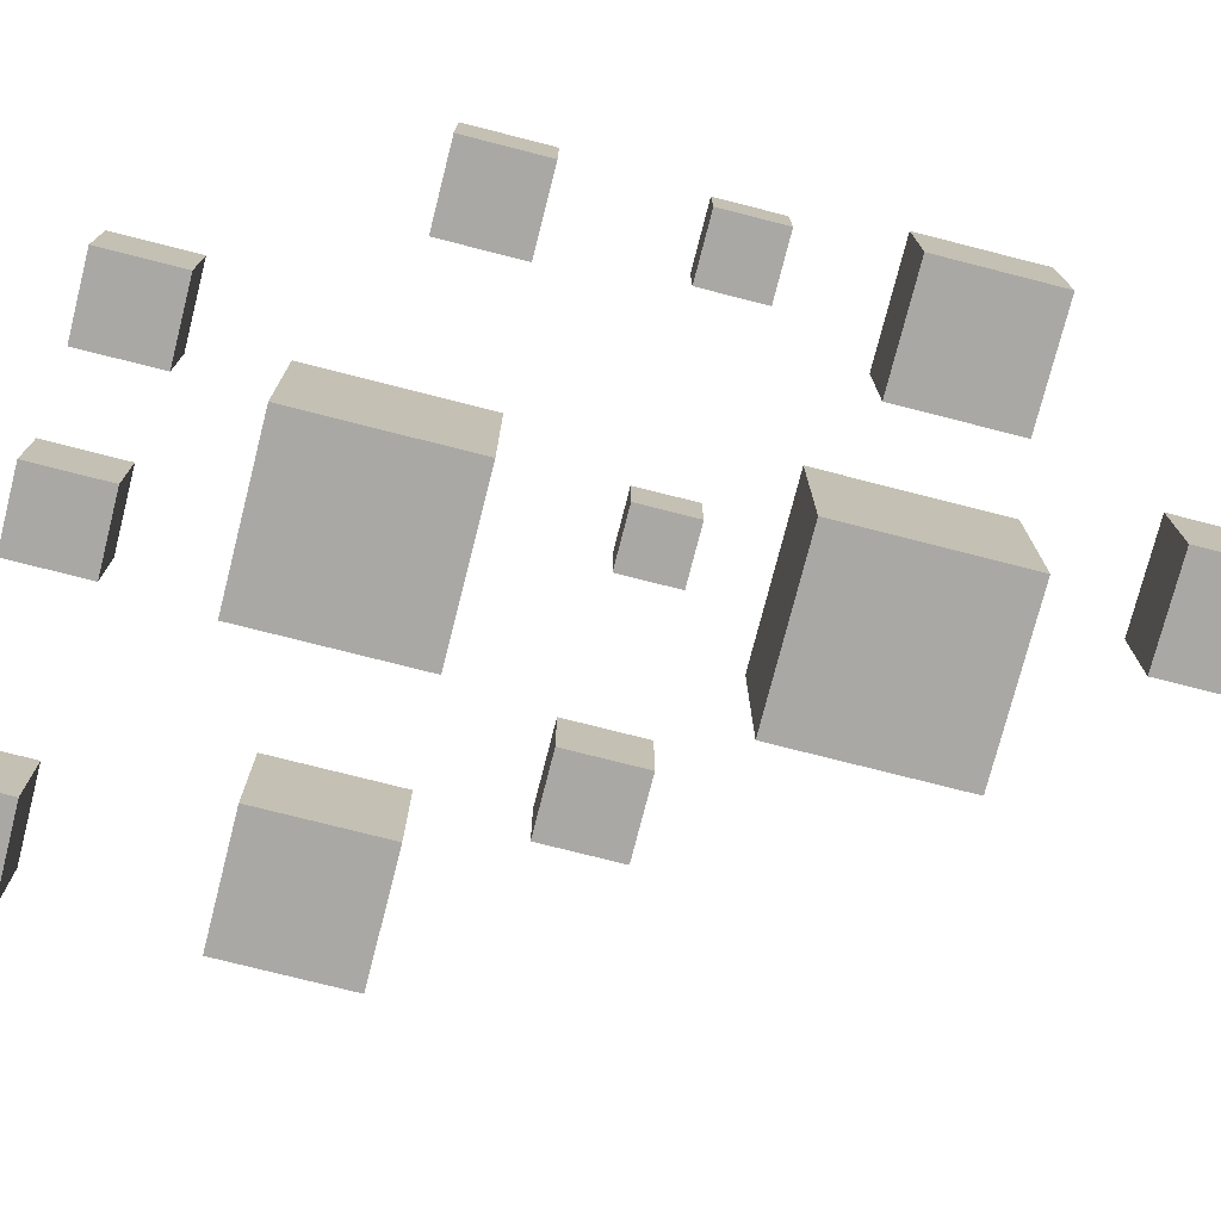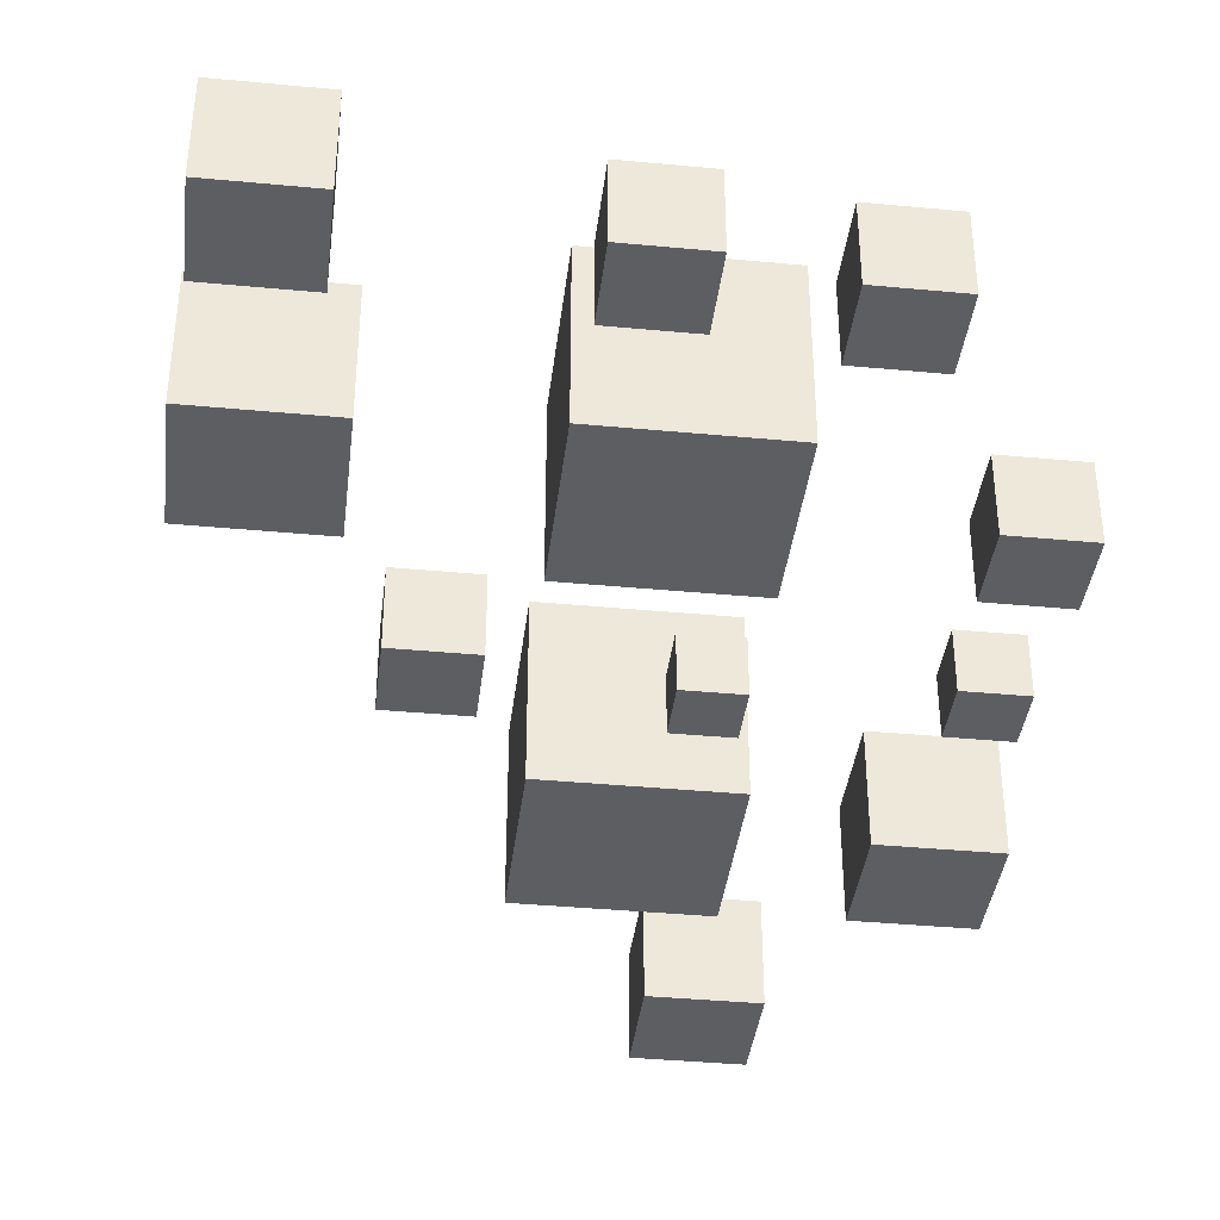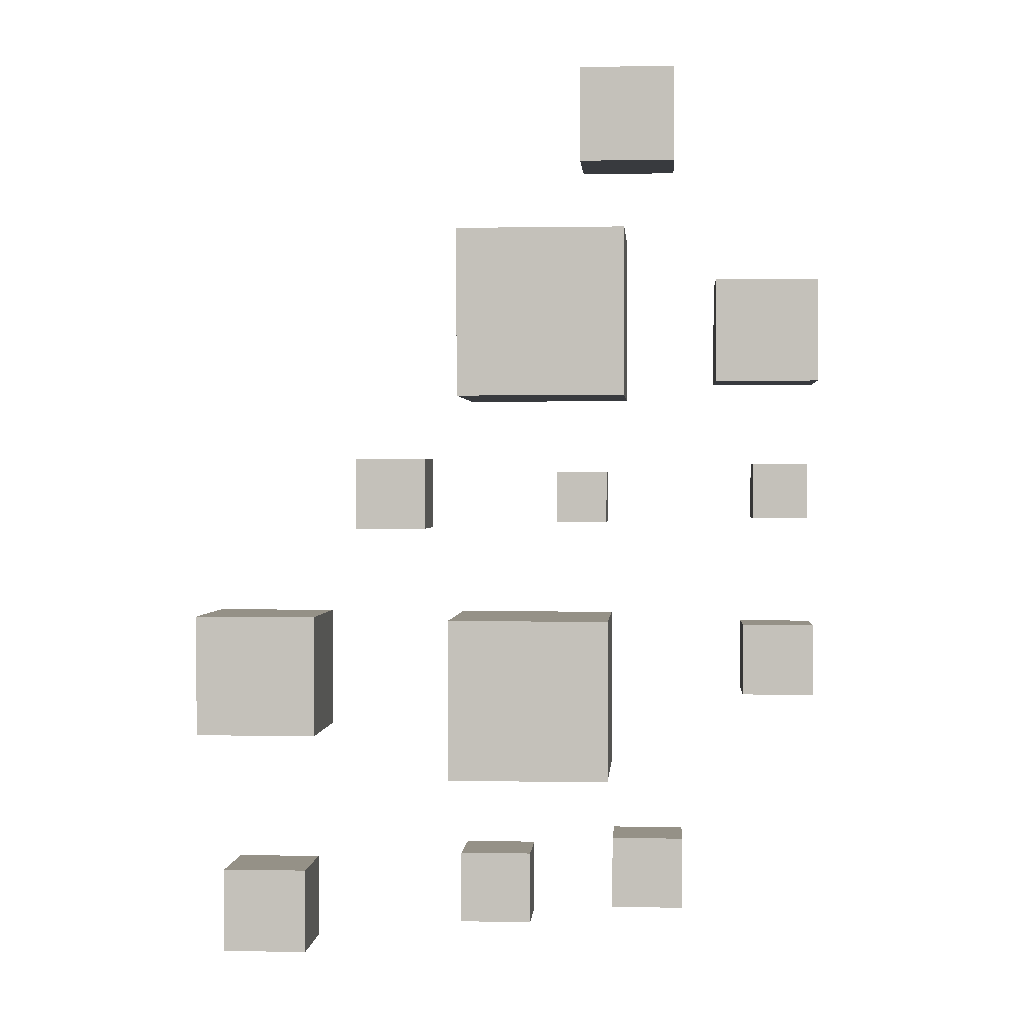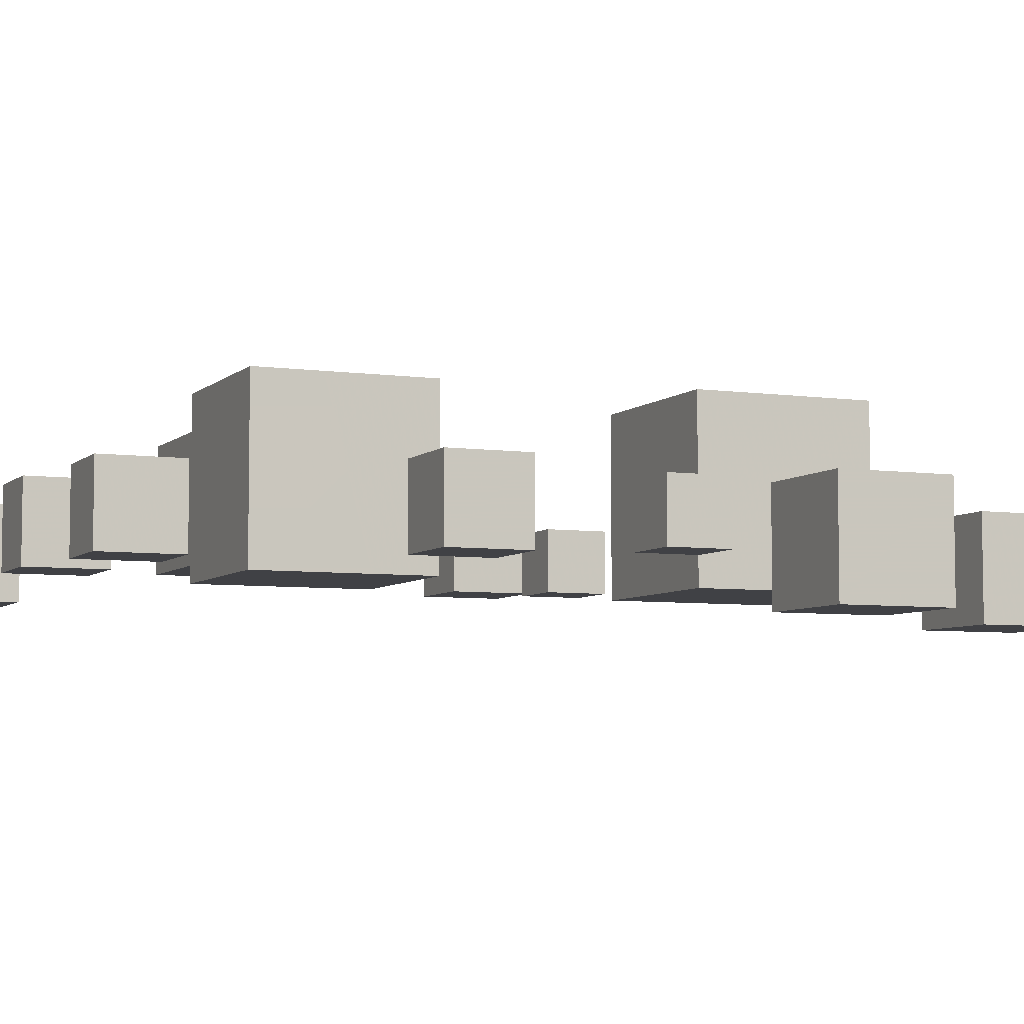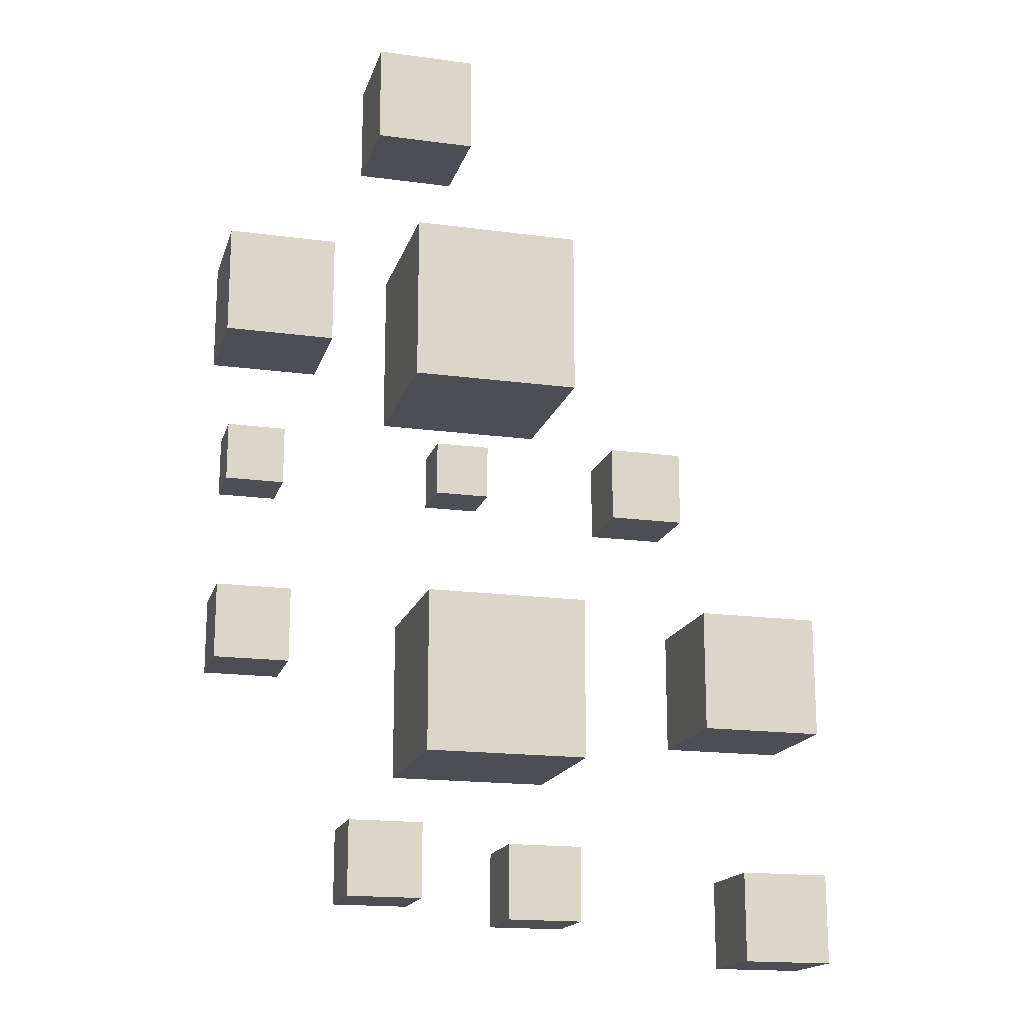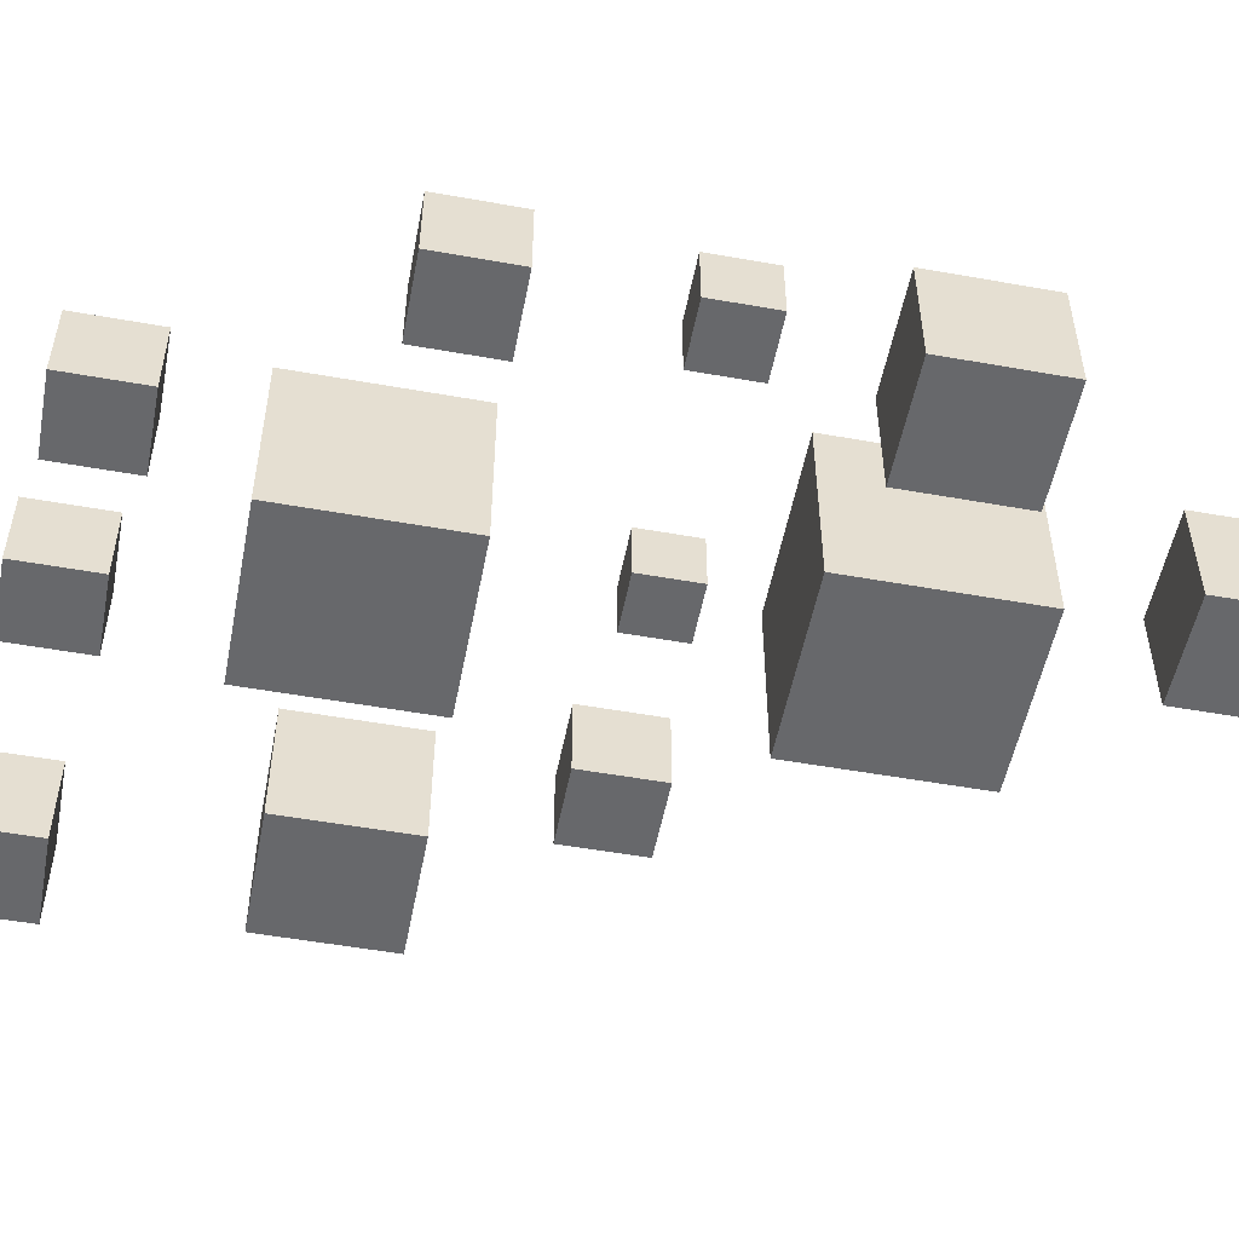
<metadata>
{"format":"obj","ext":"obj","renderer":"f3d","projection":"perspective","resolution":1024,"background":"white","views":[{"elev":-75.2,"azim":-104.3,"up":"+Y"},{"elev":-38.6,"azim":173.2,"up":"+Y"},{"elev":0.9,"azim":-175.8,"up":"+Z"},{"elev":-5.9,"azim":-113.4,"up":"+Y"},{"elev":-17.3,"azim":-15.1,"up":"+Z"},{"elev":-52.4,"azim":-100.9,"up":"+Y"}]}
</metadata>
<code>
o Cube.011_Cube.012
v -1.46 -0.3365 1.809
v -1.46 -0.3365 0.4909
v -0.1423 -0.3365 0.4909
v -0.1423 -0.3365 1.809
v -1.46 0.9816 1.809
v -1.46 0.9816 0.4909
v -0.1423 0.9816 0.4909
v -0.1423 0.9816 1.809
f 5 6 2 1
f 6 7 3 2
f 7 8 4 3
f 8 5 1 4
f 1 2 3 4
f 8 7 6 5
o Cube.010_Cube.011
v 1.014 -0.088 -1.269
v 1.014 -0.088 -2.222
v 1.966 -0.088 -2.222
v 1.966 -0.088 -1.269
v 1.014 0.8646 -1.269
v 1.014 0.8646 -2.222
v 1.966 0.8646 -2.222
v 1.966 0.8646 -1.269
f 13 14 10 9
f 14 15 11 10
f 15 16 12 11
f 16 13 9 12
f 9 10 11 12
f 16 15 14 13
o Cube.009_Cube.010
v -3.014 -0.5349 1.456
v -3.014 -0.5349 0.6322
v -2.19 -0.5349 0.6322
v -2.19 -0.5349 1.456
v -3.014 0.2893 1.456
v -3.014 0.2893 0.6322
v -2.19 0.2893 0.6322
v -2.19 0.2893 1.456
f 21 22 18 17
f 22 23 19 18
f 23 24 20 19
f 24 21 17 20
f 17 18 19 20
f 24 23 22 21
o Cube.008_Cube.009
v -1.332 -0.304 -1.289
v -1.332 -0.304 -2.553
v -0.06797 -0.304 -2.553
v -0.06797 -0.304 -1.289
v -1.332 0.9602 -1.289
v -1.332 0.9602 -2.553
v -0.06797 0.9602 -2.553
v -0.06797 0.9602 -1.289
f 29 30 26 25
f 30 31 27 26
f 31 32 28 27
f 32 29 25 28
f 25 26 27 28
f 32 31 30 29
o Cube.007_Cube.008
v -1.296 -0.3821 -0.1107
v -1.296 -0.3821 -0.5194
v -0.8873 -0.3821 -0.5194
v -0.8873 -0.3821 -0.1107
v -1.296 0.02667 -0.1107
v -1.296 0.02667 -0.5194
v -0.8873 0.02667 -0.5194
v -0.8873 0.02667 -0.1107
f 37 38 34 33
f 38 39 35 34
f 39 40 36 35
f 40 37 33 36
f 33 34 35 36
f 40 39 38 37
o Cube.004_Cube.005
v -2.935 -0.2197 -0.04298
v -2.935 -0.2197 -0.4846
v -2.493 -0.2197 -0.4846
v -2.493 -0.2197 -0.04298
v -2.935 0.2219 -0.04298
v -2.935 0.2219 -0.4846
v -2.493 0.2219 -0.4846
v -2.493 0.2219 -0.04298
f 45 46 42 41
f 46 47 43 42
f 47 48 44 43
f 48 45 41 44
f 41 42 43 44
f 48 47 46 45
o Cube.003_Cube.004
v -1.848 -0.551 3.206
v -1.848 -0.551 2.441
v -1.083 -0.551 2.441
v -1.083 -0.551 3.206
v -1.848 0.2138 3.206
v -1.848 0.2138 2.441
v -1.083 0.2138 2.441
v -1.083 0.2138 3.206
f 53 54 50 49
f 54 55 51 50
f 55 56 52 51
f 56 53 49 52
f 49 50 51 52
f 56 55 54 53
o Cube.002_Cube.003
v 1.185 -0.3688 -3.404
v 1.185 -0.3688 -4.081
v 1.861 -0.3688 -4.081
v 1.861 -0.3688 -3.404
v 1.185 0.3077 -3.404
v 1.185 0.3077 -4.081
v 1.861 0.3077 -4.081
v 1.861 0.3077 -3.404
f 61 62 58 57
f 62 63 59 58
f 63 64 60 59
f 64 61 57 60
f 57 58 59 60
f 64 63 62 61
o Cube.001_Cube.002
v 0.1867 -0.28 3.4e-05
v 0.1867 -0.28 -0.5743
v 0.761 -0.28 -0.5743
v 0.761 -0.28 3.4e-05
v 0.1867 0.2943 3.4e-05
v 0.1867 0.2943 -0.5743
v 0.761 0.2943 -0.5743
v 0.761 0.2943 3.4e-05
f 69 70 66 65
f 70 71 67 66
f 71 72 68 67
f 72 69 65 68
f 65 66 67 68
f 72 71 70 69
o Cube_Cube.001
v -0.6785 -0.2761 -3.241
v -0.6785 -0.2761 -3.808
v -0.1121 -0.2761 -3.808
v -0.1121 -0.2761 -3.241
v -0.6785 0.2904 -3.241
v -0.6785 0.2904 -3.808
v -0.1121 0.2904 -3.808
v -0.1121 0.2904 -3.241
f 77 78 74 73
f 78 79 75 74
f 79 80 76 75
f 80 77 73 76
f 73 74 75 76
f 80 79 78 77
o Cube.005_Cube.006
v -1.921 -0.2761 -3.104
v -1.921 -0.2761 -3.67
v -1.355 -0.2761 -3.67
v -1.355 -0.2761 -3.104
v -1.921 0.2904 -3.104
v -1.921 0.2904 -3.67
v -1.355 0.2904 -3.67
v -1.355 0.2904 -3.104
f 85 86 82 81
f 86 87 83 82
f 87 88 84 83
f 88 85 81 84
f 81 82 83 84
f 88 87 86 85
o Cube.006_Cube.007
v -2.979 -0.2761 -1.353
v -2.979 -0.2761 -1.92
v -2.413 -0.2761 -1.92
v -2.413 -0.2761 -1.353
v -2.979 0.2904 -1.353
v -2.979 0.2904 -1.92
v -2.413 0.2904 -1.92
v -2.413 0.2904 -1.353
f 93 94 90 89
f 94 95 91 90
f 95 96 92 91
f 96 93 89 92
f 89 90 91 92
f 96 95 94 93

</code>
